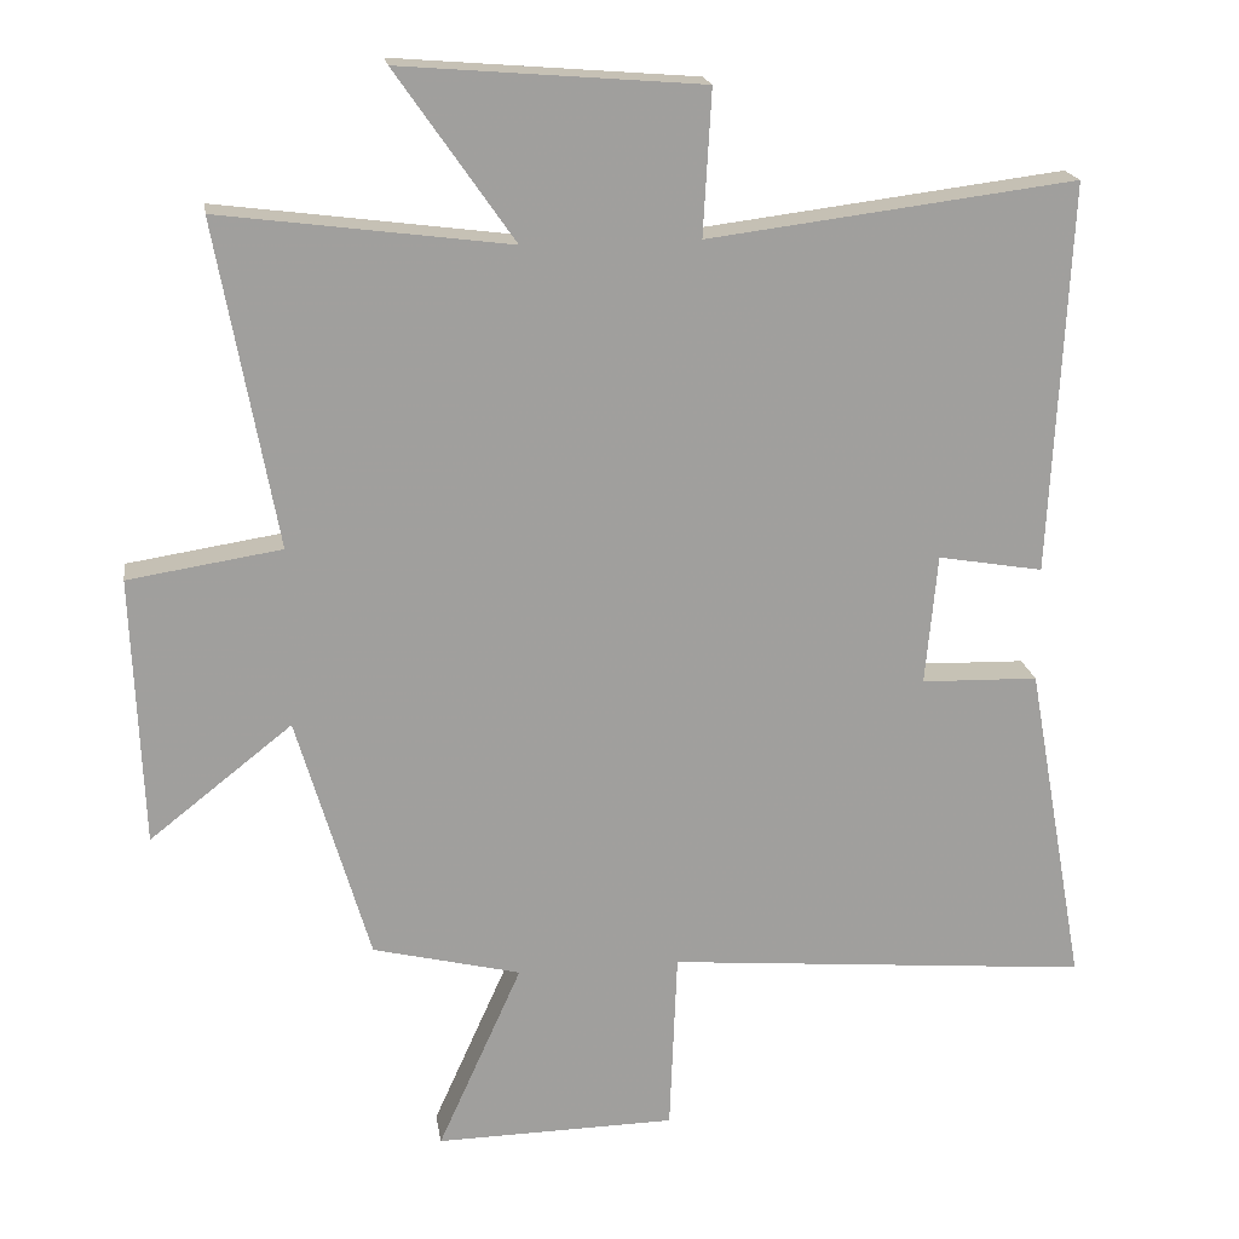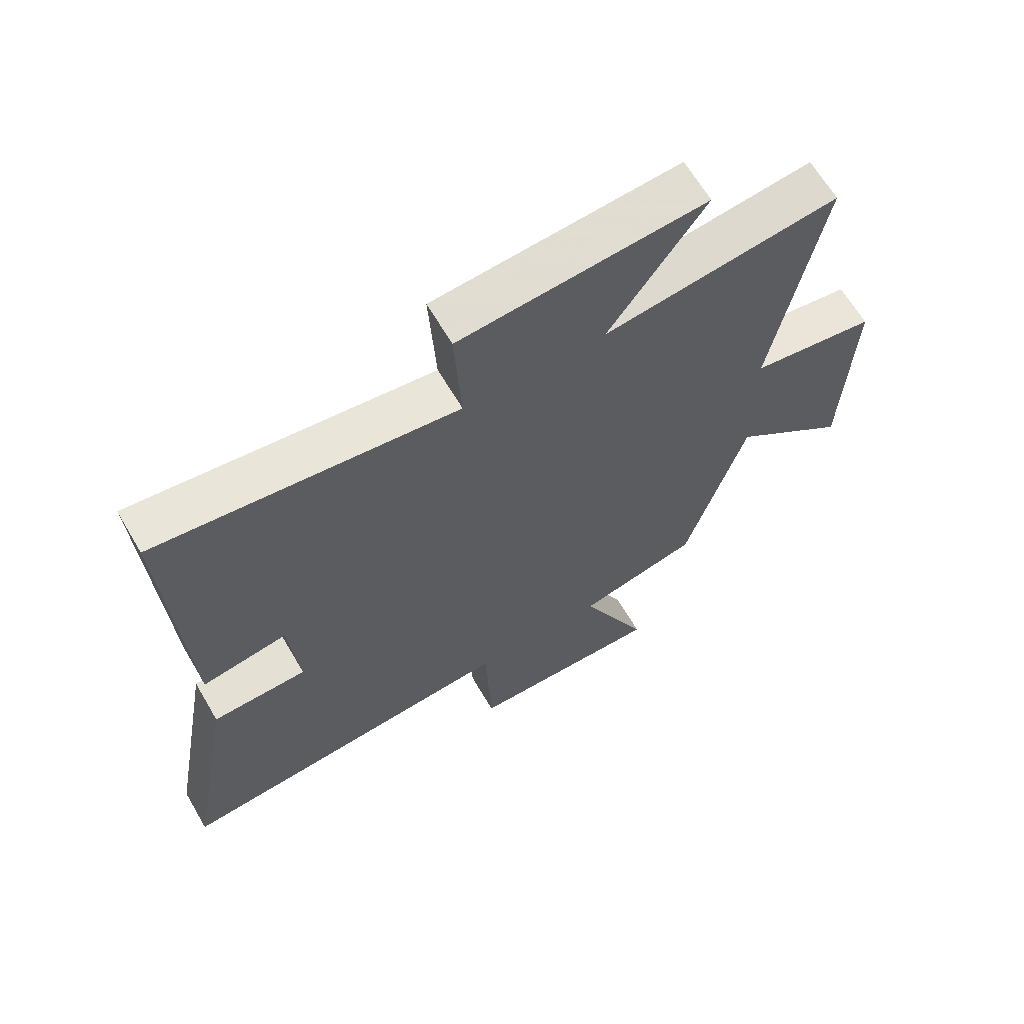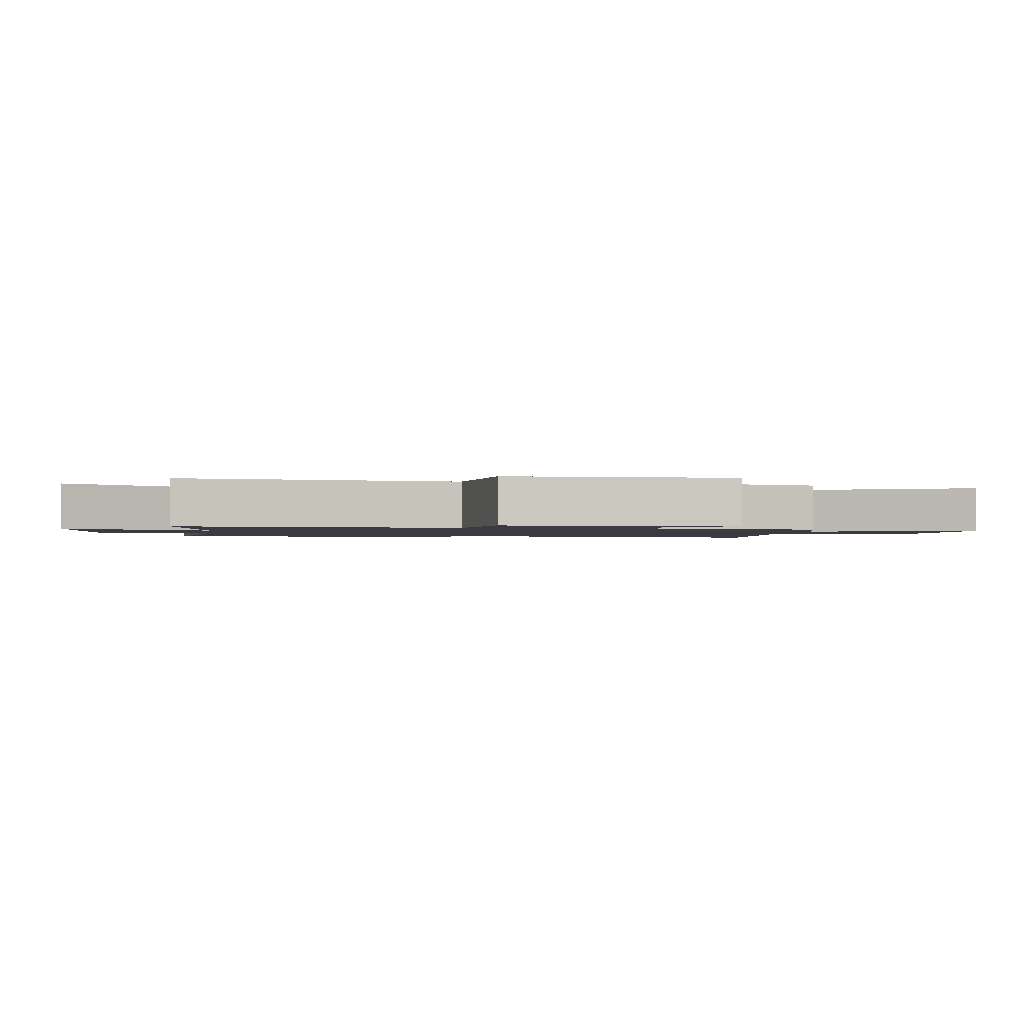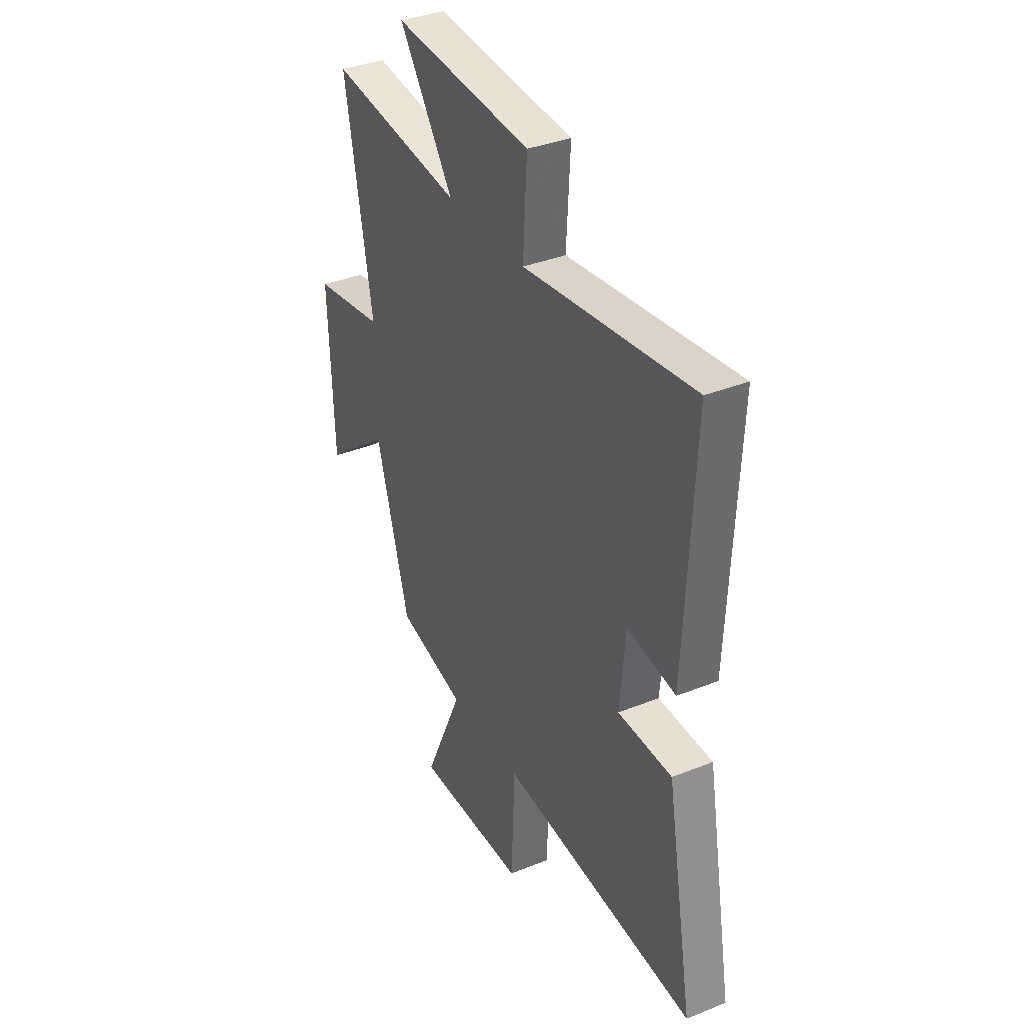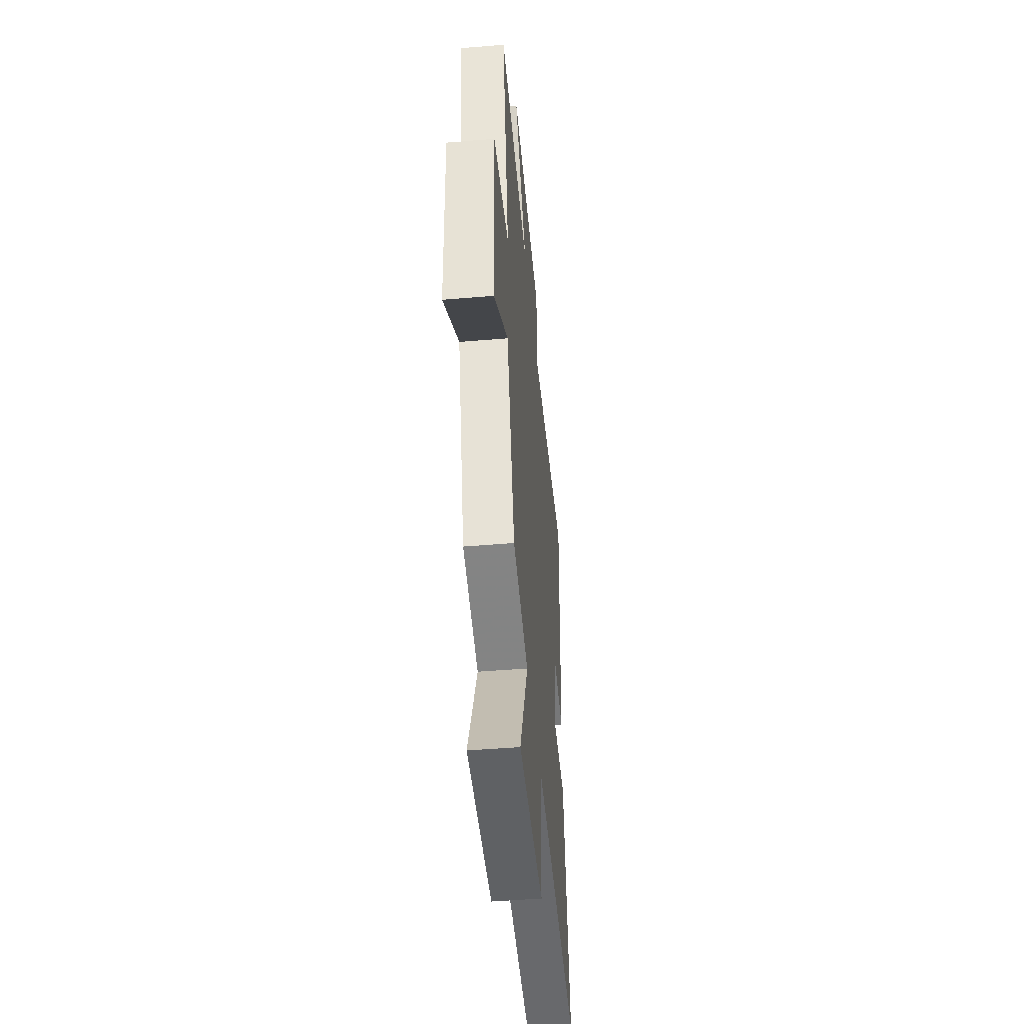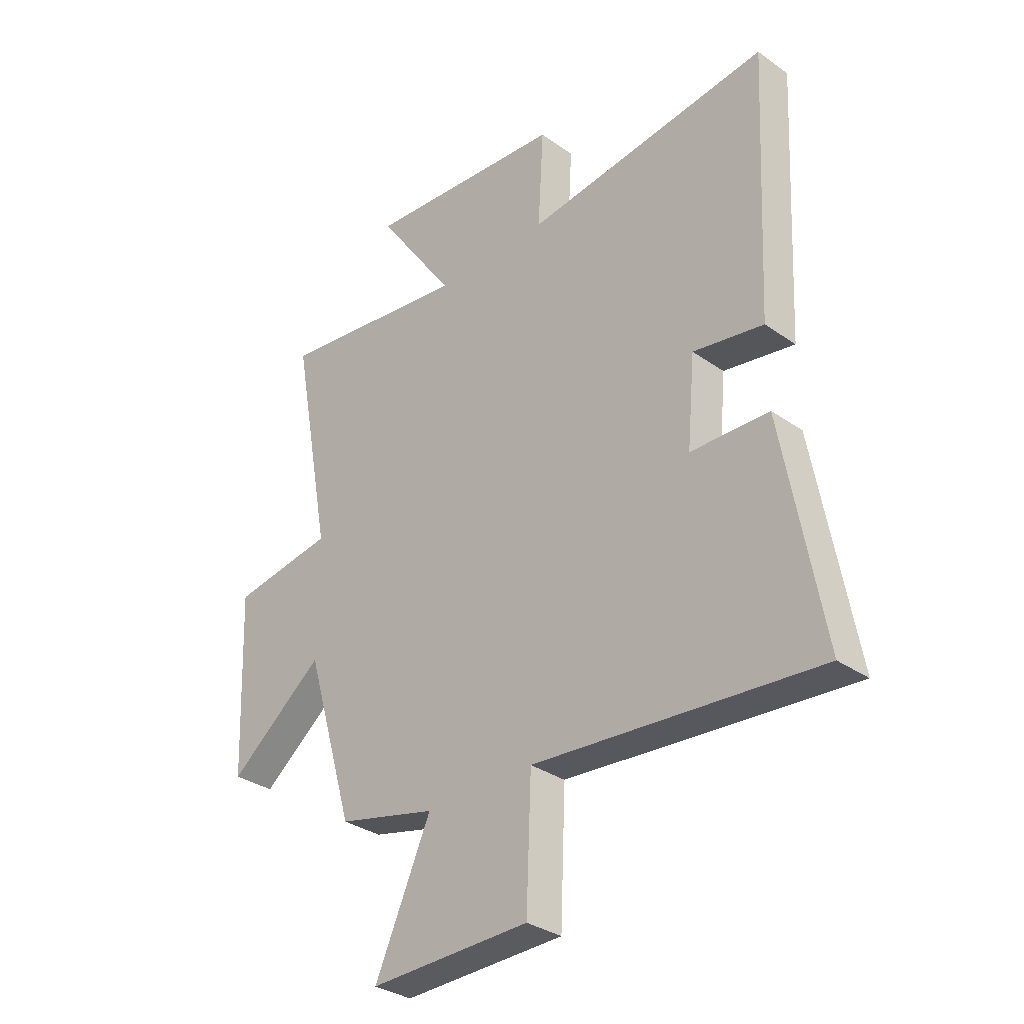
<metadata>
{"format":"obj","ext":"obj","renderer":"f3d","projection":"perspective","resolution":1024,"background":"white","views":[{"elev":18.9,"azim":171.4,"up":"+Z"},{"elev":64.9,"azim":-30.4,"up":"+Z"},{"elev":-1.4,"azim":83.2,"up":"+Y"},{"elev":36.0,"azim":-117.8,"up":"+Z"},{"elev":-47.8,"azim":95.4,"up":"+Z"},{"elev":-32.5,"azim":-134.4,"up":"+Z"}]}
</metadata>
<code>
v 0.403 0.07 -0.452
v 0.206 0.07 -0.5
v 0.318 0.07 -0.749
v -0.002 0.07 -0.743
v -0.012 0.07 -0.5
v -0.578 0.07 -0.549
v -0.5 0.07 -0.113
v -0.344 0.07 -0.109
v -0.36 0.07 0.065
v -0.5 0.07 0.041
v -0.526 0.07 0.562
v -0.037 0.07 0.5
v -0.048 0.07 0.693
v 0.352 0.07 0.725
v 0.195 0.07 0.5
v 0.58 0.07 0.55
v 0.5 0.07 0.117
v 0.704 0.07 0.085
v 0.69 0.07 -0.273
v 0.5 0.07 -0.123
v 0.403 0 -0.452
v 0.206 0 -0.5
v 0.318 0 -0.749
v -0.002 0 -0.743
v -0.012 0 -0.5
v -0.578 0 -0.549
v -0.5 0 -0.113
v -0.344 0 -0.109
v -0.36 0 0.065
v -0.5 0 0.041
v -0.526 0 0.562
v -0.037 0 0.5
v -0.048 0 0.693
v 0.352 0 0.725
v 0.195 0 0.5
v 0.58 0 0.55
v 0.5 0 0.117
v 0.704 0 0.085
v 0.69 0 -0.273
v 0.5 0 -0.123
f 17 18 19 20
f 17 20 1 2
f 15 16 17 2
f 12 13 14 15
f 12 15 2
f 9 10 11 12
f 8 9 12 2
f 5 6 7 8
f 5 8 2 3
f 3 4 5
f 40 39 38 37
f 22 21 40 37
f 22 37 36 35
f 35 34 33 32
f 22 35 32
f 32 31 30 29
f 22 32 29 28
f 28 27 26 25
f 23 22 28 25
f 25 24 23
f 1 21 22 2
f 2 22 23 3
f 3 23 24 4
f 4 24 25 5
f 5 25 26 6
f 6 26 27 7
f 7 27 28 8
f 8 28 29 9
f 9 29 30 10
f 10 30 31 11
f 11 31 32 12
f 12 32 33 13
f 13 33 34 14
f 14 34 35 15
f 15 35 36 16
f 16 36 37 17
f 17 37 38 18
f 18 38 39 19
f 19 39 40 20
f 20 40 21 1

</code>
